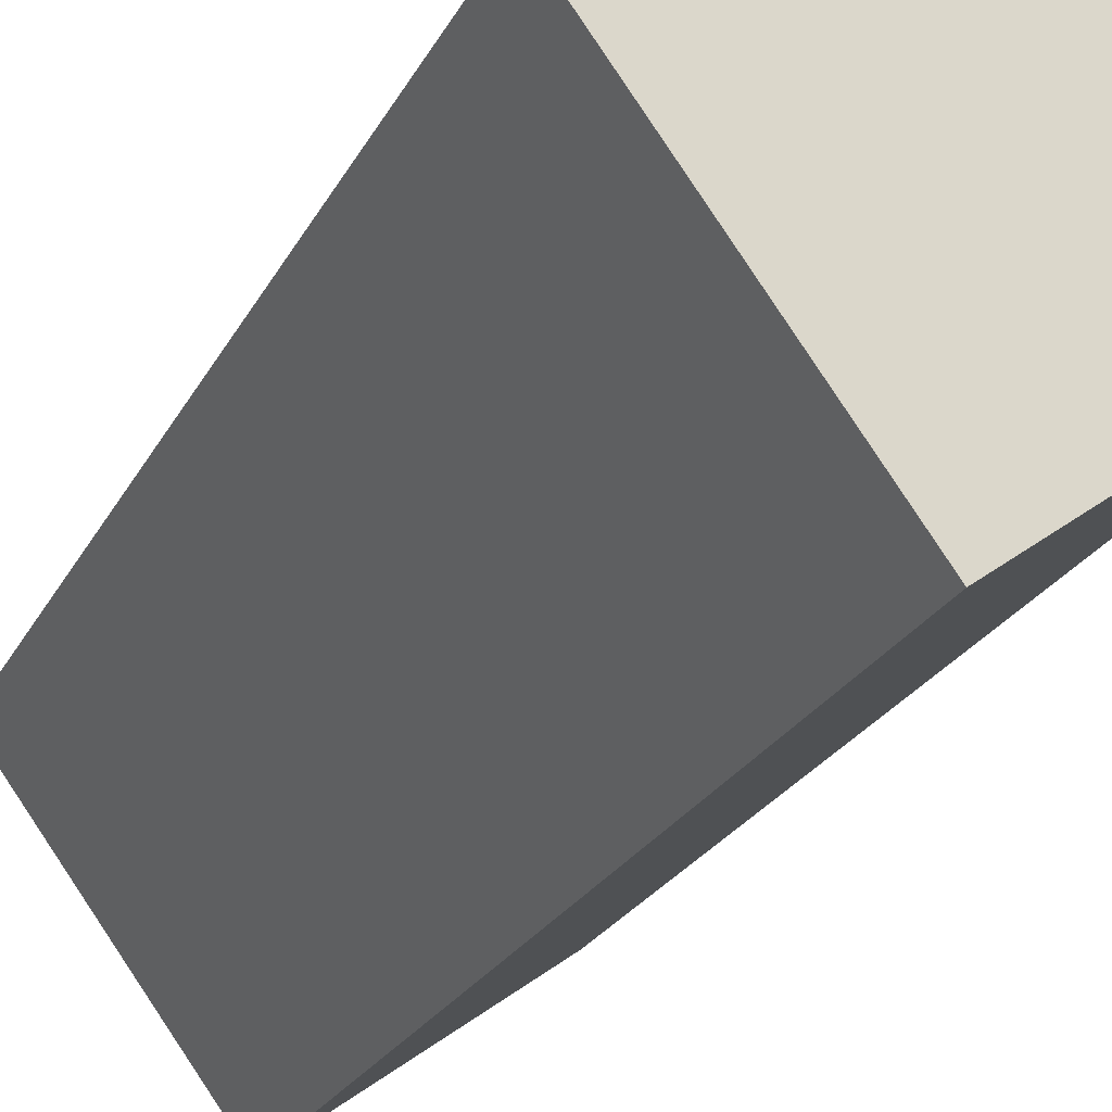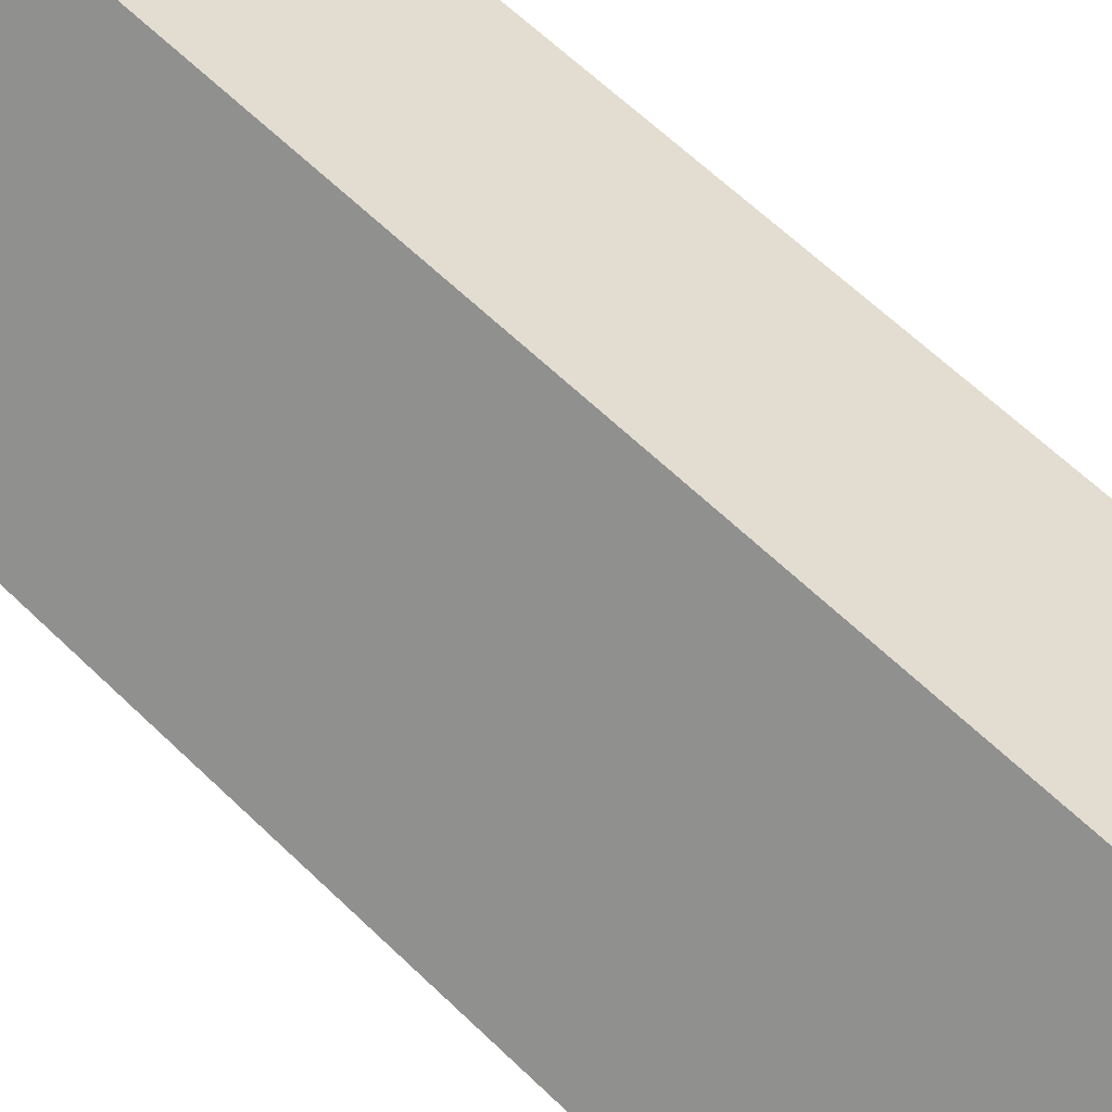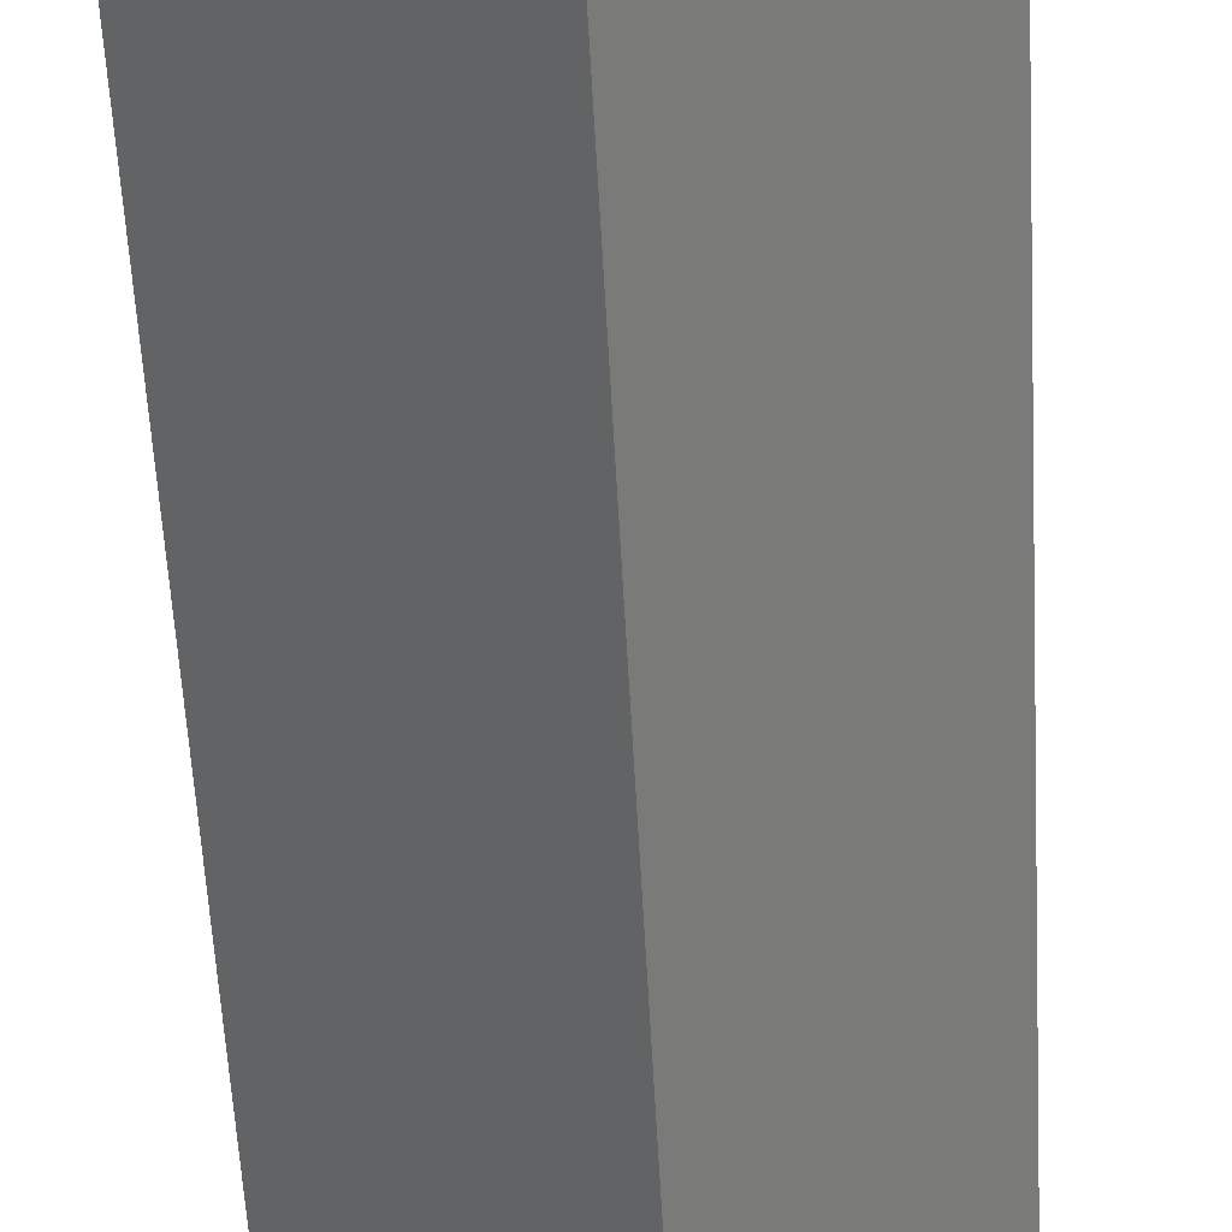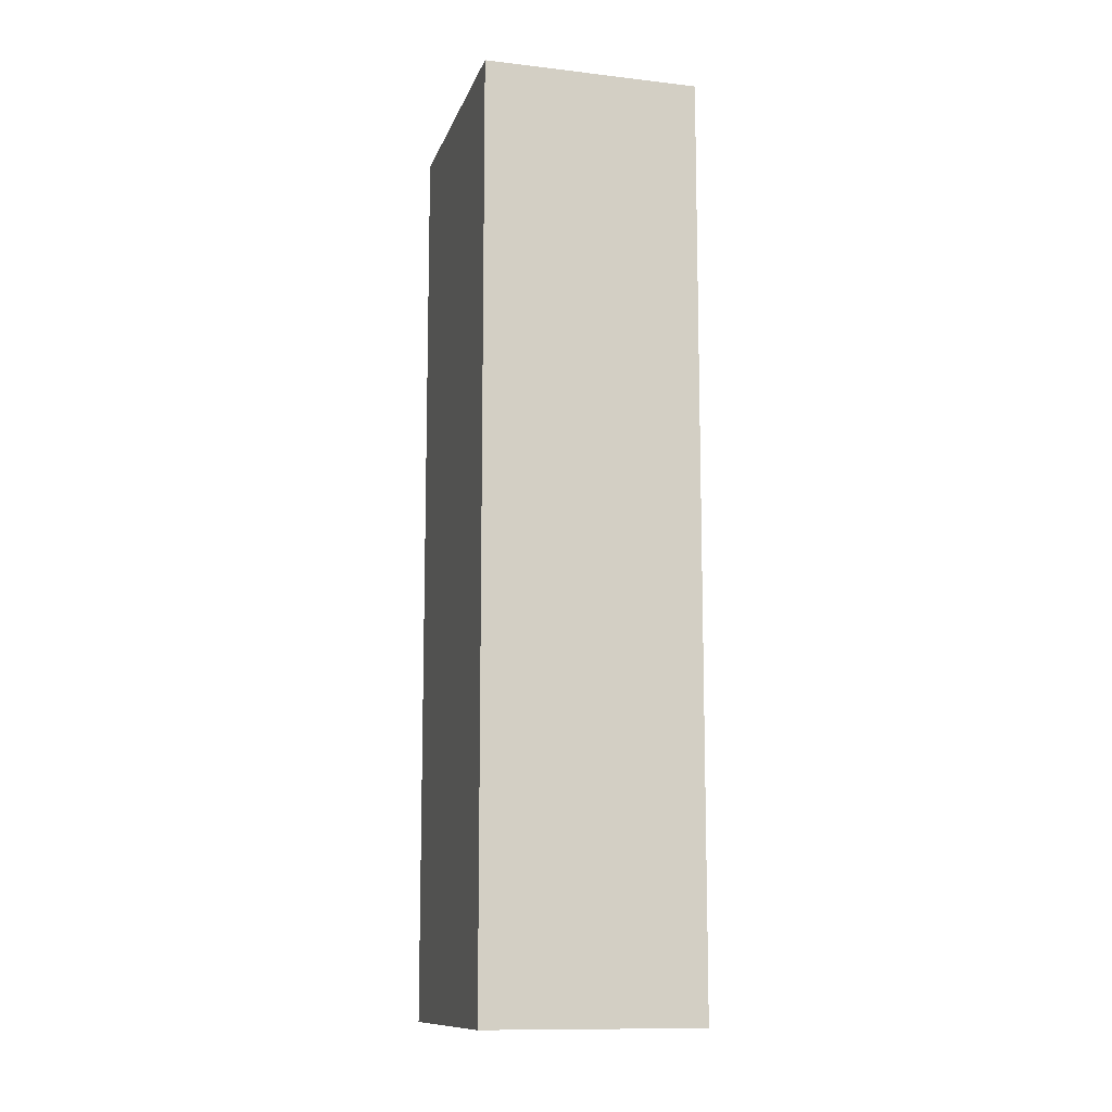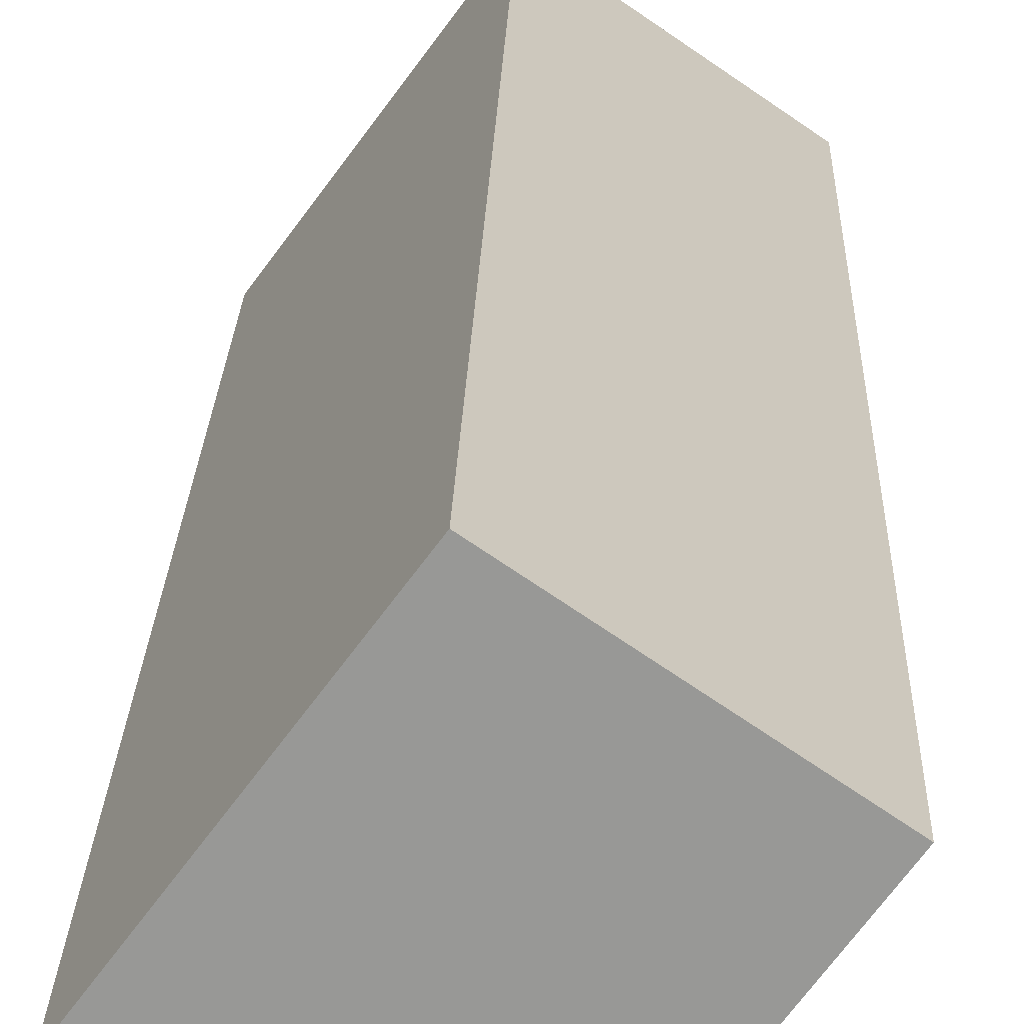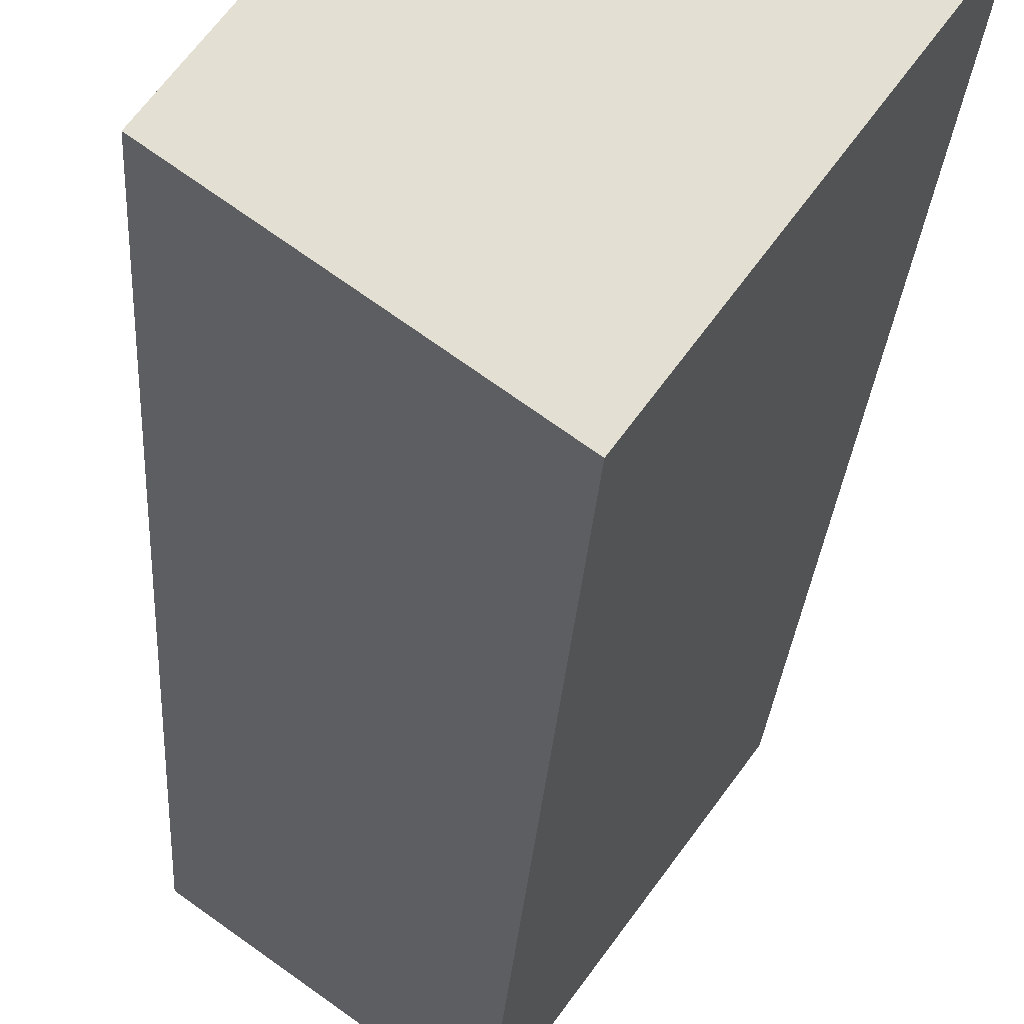
<metadata>
{"format":"obj","ext":"obj","renderer":"f3d","projection":"perspective","resolution":1024,"background":"white","views":[{"elev":-20.2,"azim":-18.6,"up":"+Z"},{"elev":60.2,"azim":135.1,"up":"+Z"},{"elev":-56.0,"azim":-177.0,"up":"+Z"},{"elev":-11.6,"azim":-50.4,"up":"+Y"},{"elev":21.3,"azim":-178.4,"up":"+Z"},{"elev":-22.9,"azim":177.0,"up":"+Z"}]}
</metadata>
<code>
v  1.293 6.662 0.889
v  1.156 6.662 -1.613
v  0 6.662 4.079e-16
v  2.446 6.662 -0.685
v  0 0 0
v  1.293 -5.444e-17 0.889
v  2.446 4.194e-17 -0.685
v  1.156 9.877e-17 -1.613
g defaultobject
f 1 2 3
f 2 1 4
f 5 1 3
f 1 5 6
f 6 4 1
f 4 6 7
f 7 2 4
f 2 7 8
f 8 3 2
f 3 8 5
f 8 6 5
f 6 8 7

</code>
